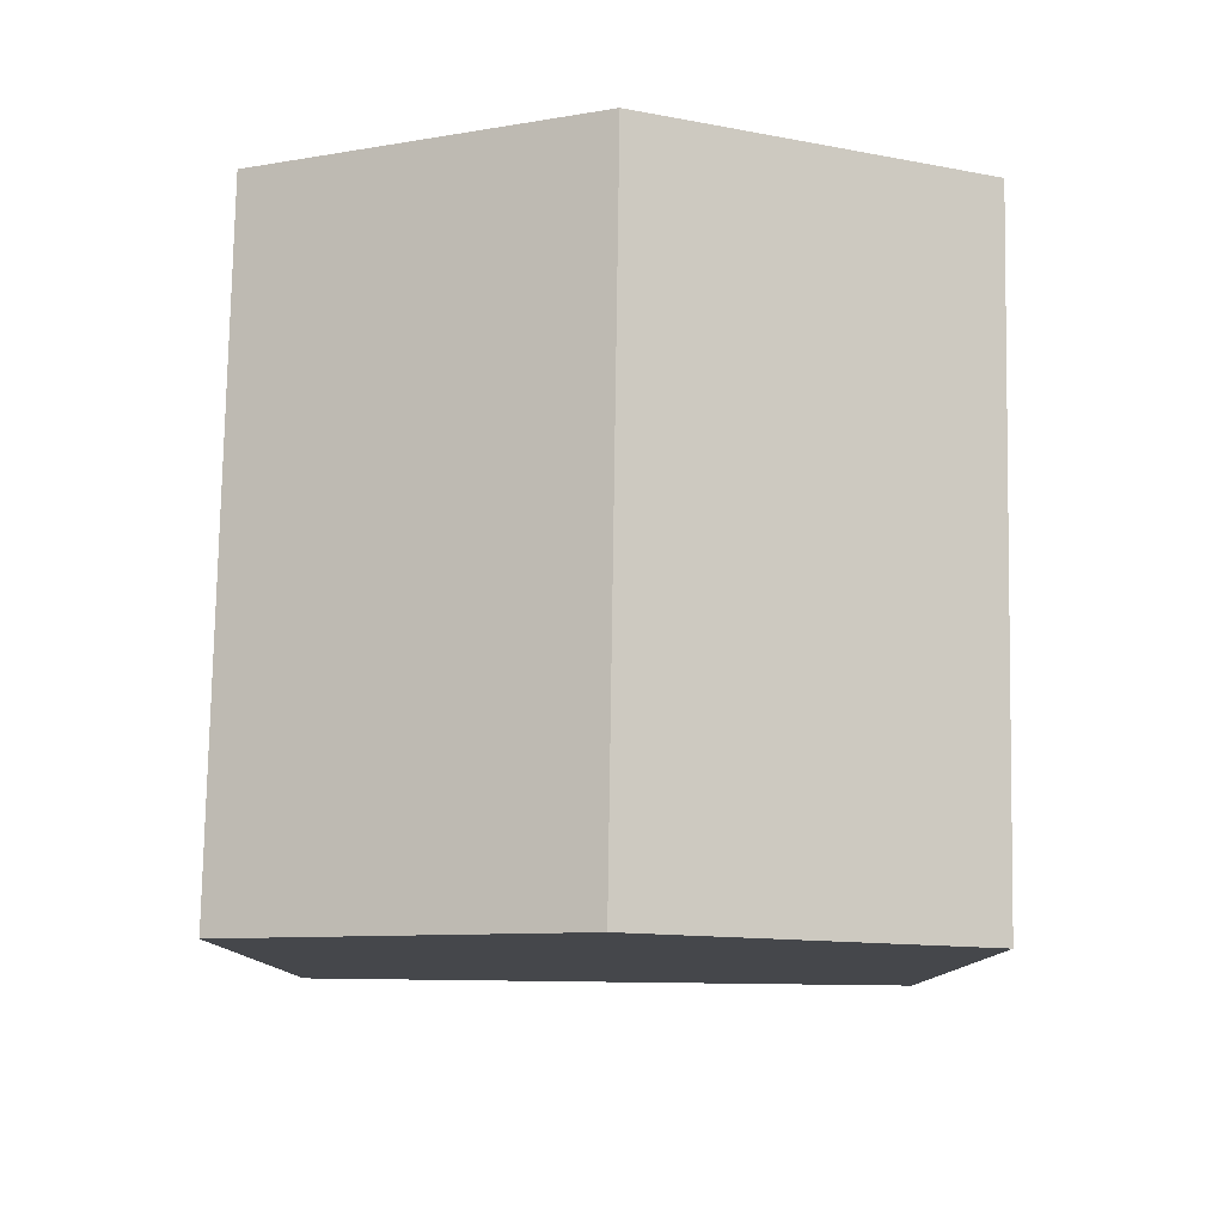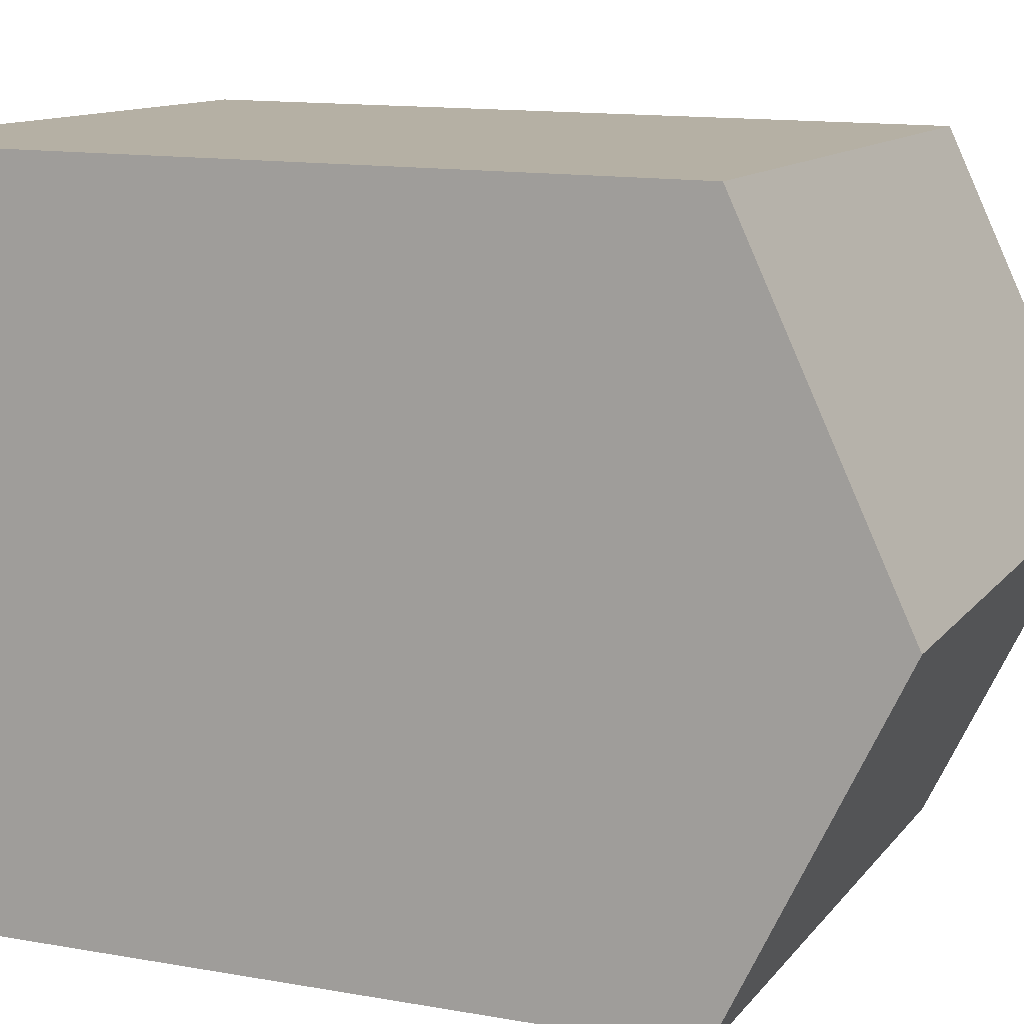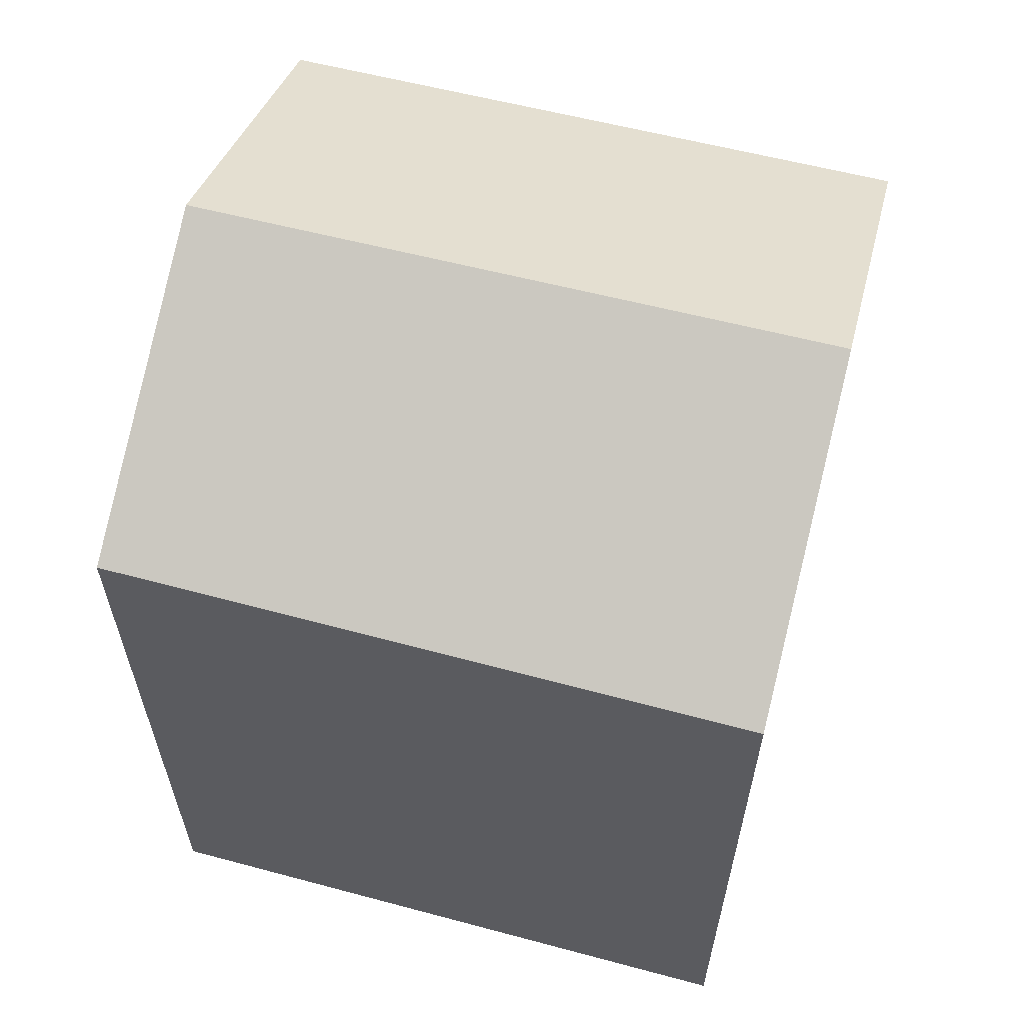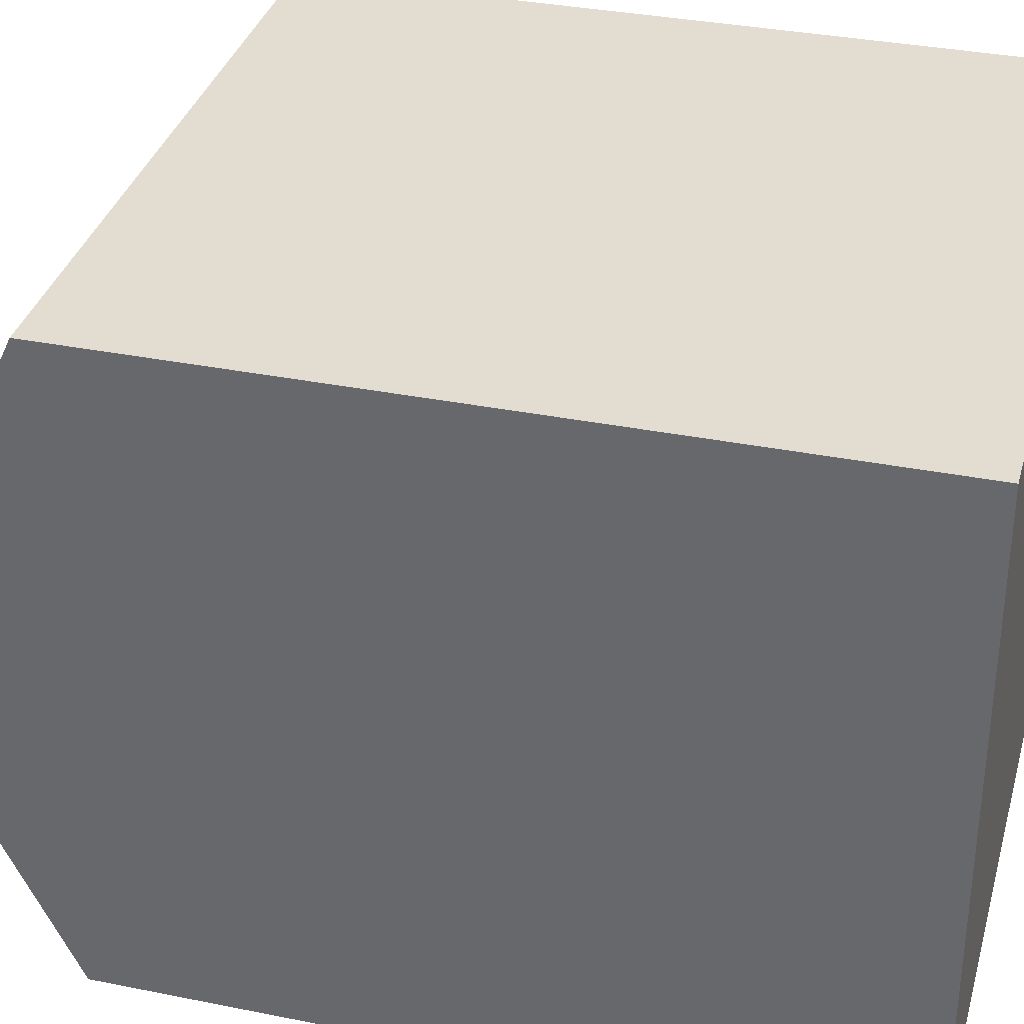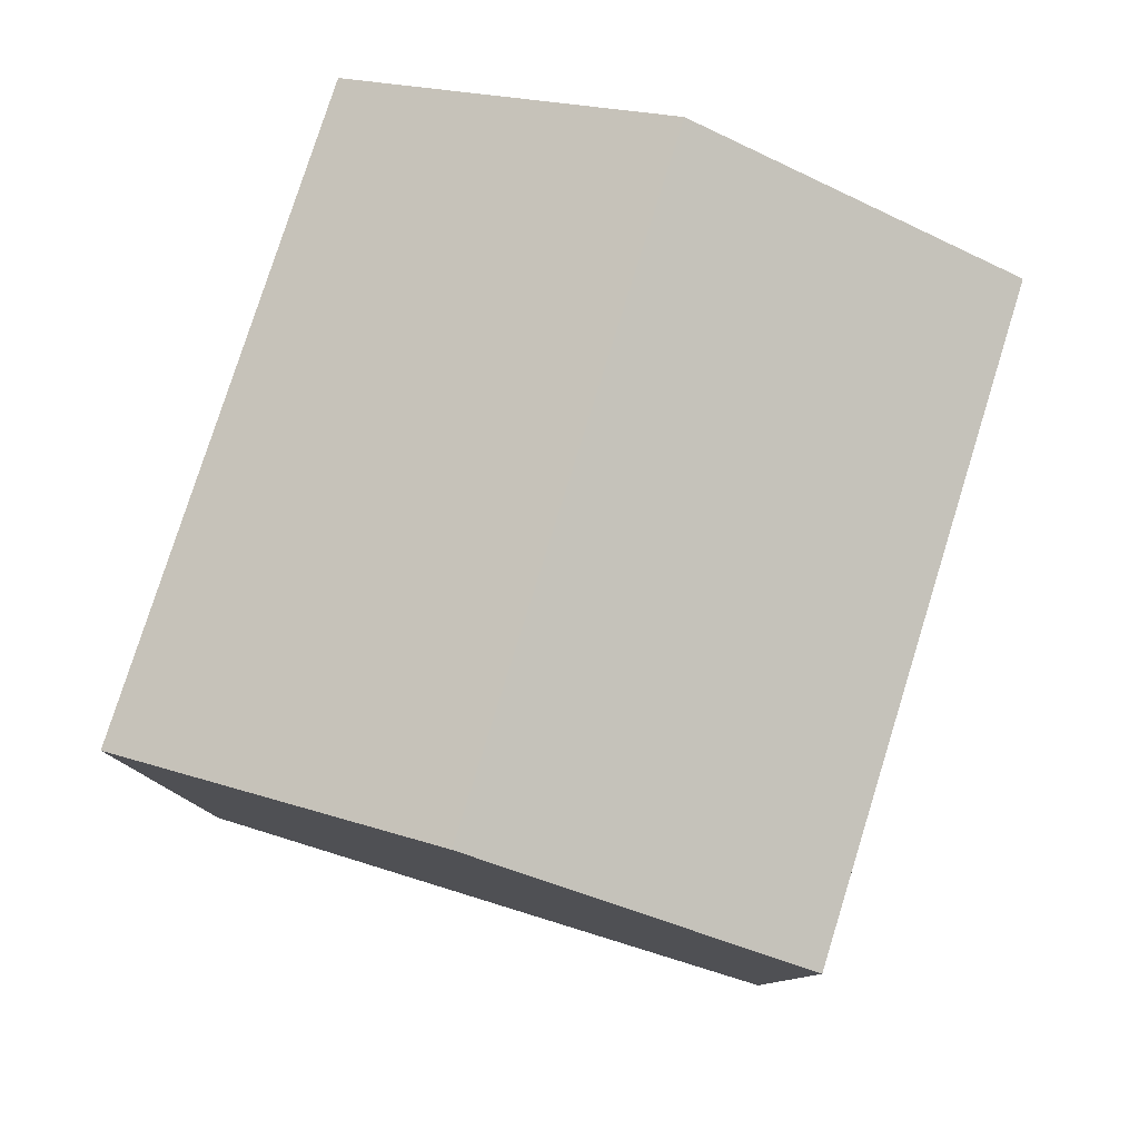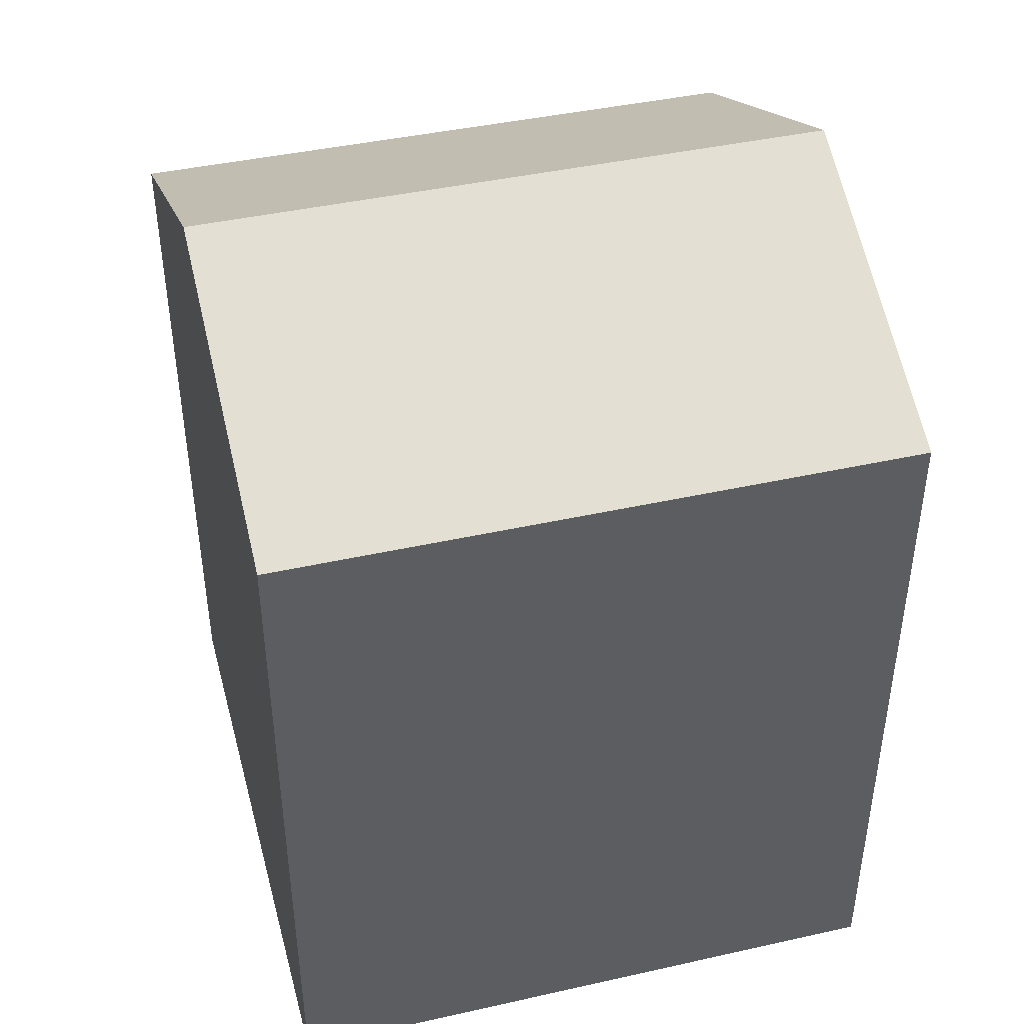
<metadata>
{"format":"obj","ext":"obj","renderer":"f3d","projection":"perspective","resolution":1024,"background":"white","views":[{"elev":79.8,"azim":89.8,"up":"+Y"},{"elev":13.0,"azim":112.4,"up":"+Z"},{"elev":60.4,"azim":13.8,"up":"+Y"},{"elev":33.9,"azim":-74.7,"up":"+Z"},{"elev":79.8,"azim":106.2,"up":"+Y"},{"elev":42.9,"azim":164.1,"up":"+Y"}]}
</metadata>
<code>
v  0.054 10.04 -3.62
v  7.367 8.311 -7.138
v  0.108 8.311 -7.271
v  7.31 10.04 -3.487
v  0 8.326 5.098e-16
v  7.253 8.297 0.194
v  7.253 -1.188e-17 0.194
v  7.367 4.371e-16 -7.138
v  7.31 2.135e-16 -3.487
v  0.108 4.452e-16 -7.271
v  0 0 0
v  0.054 2.217e-16 -3.62
g defaultobject
f 1 2 3
f 2 1 4
f 5 4 1
f 4 5 6
f 6 2 4
f 2 6 7
f 2 7 8
f 8 7 9
f 8 3 2
f 3 8 10
f 3 5 1
f 5 3 10
f 5 10 11
f 11 10 12
f 11 6 5
f 6 11 7
f 9 10 8
f 10 9 7
f 10 7 12
f 12 7 11

</code>
